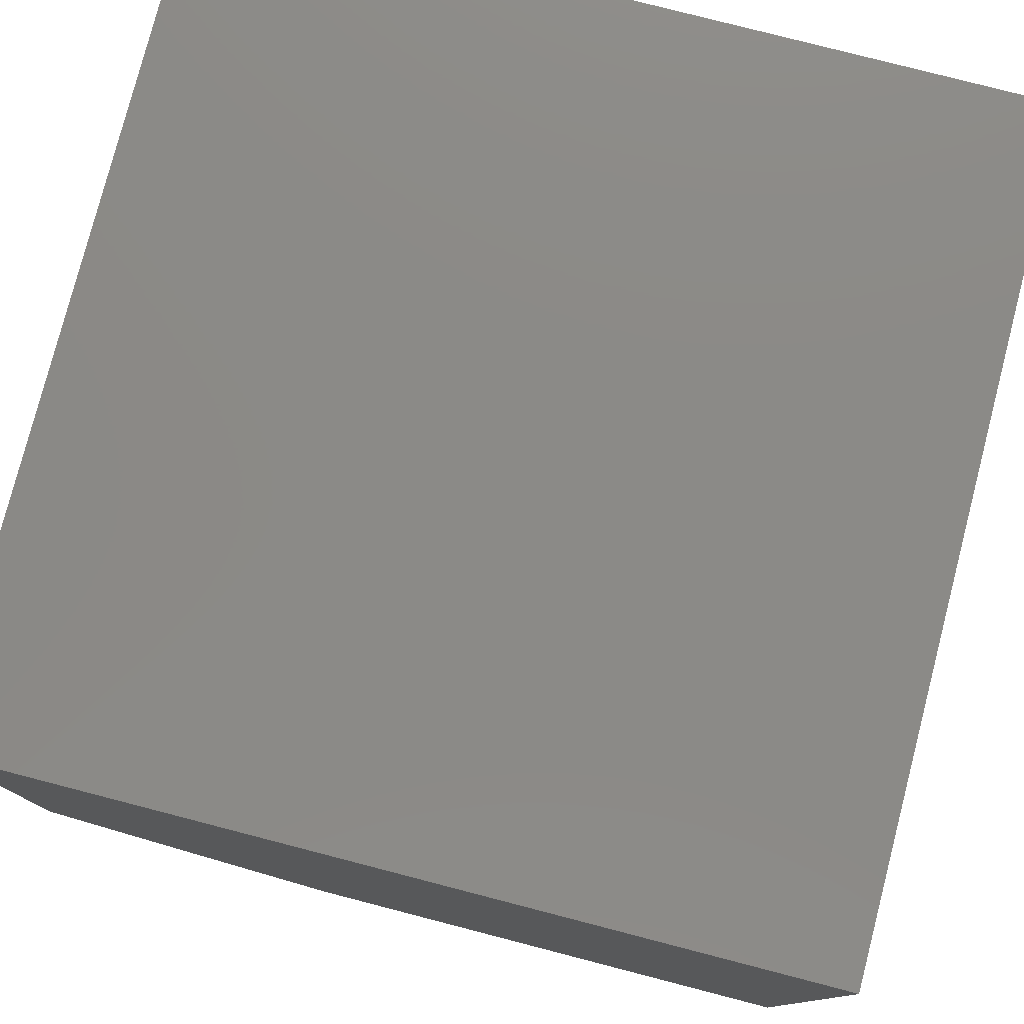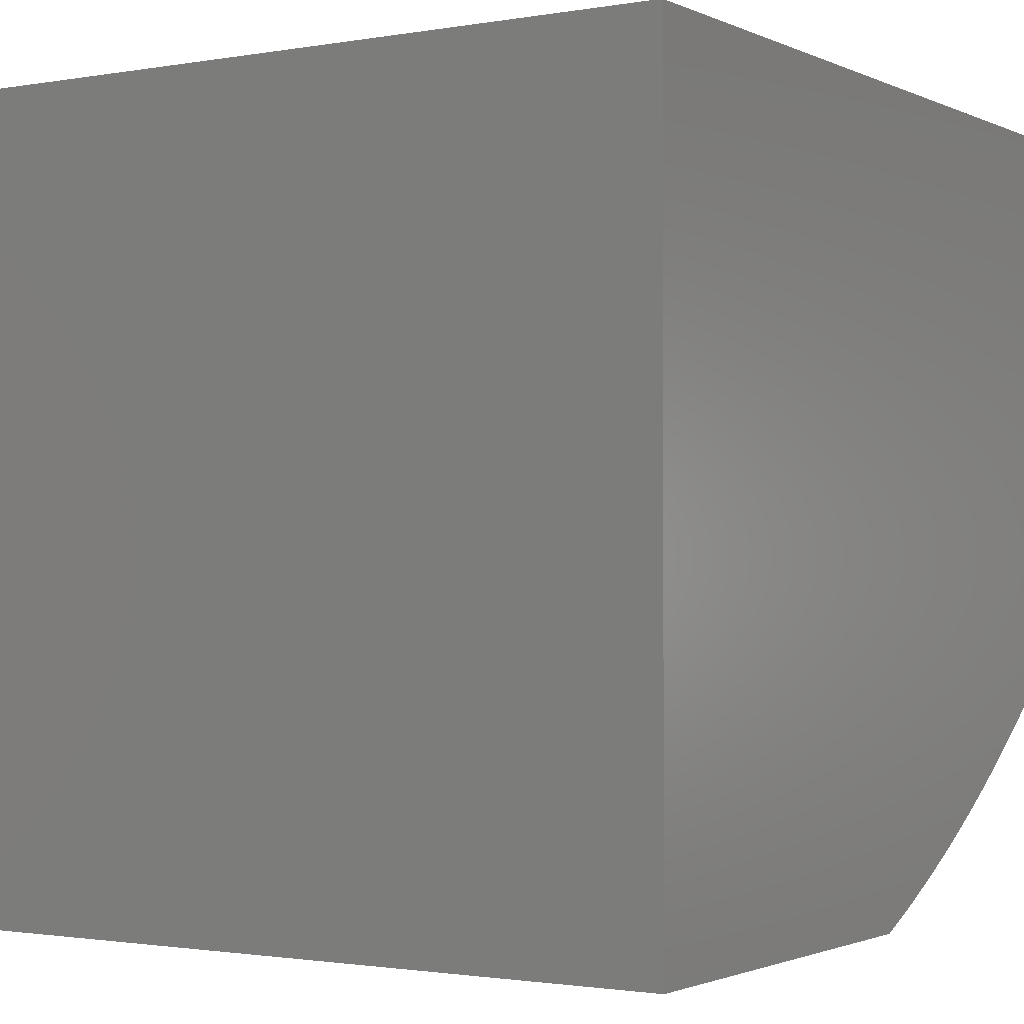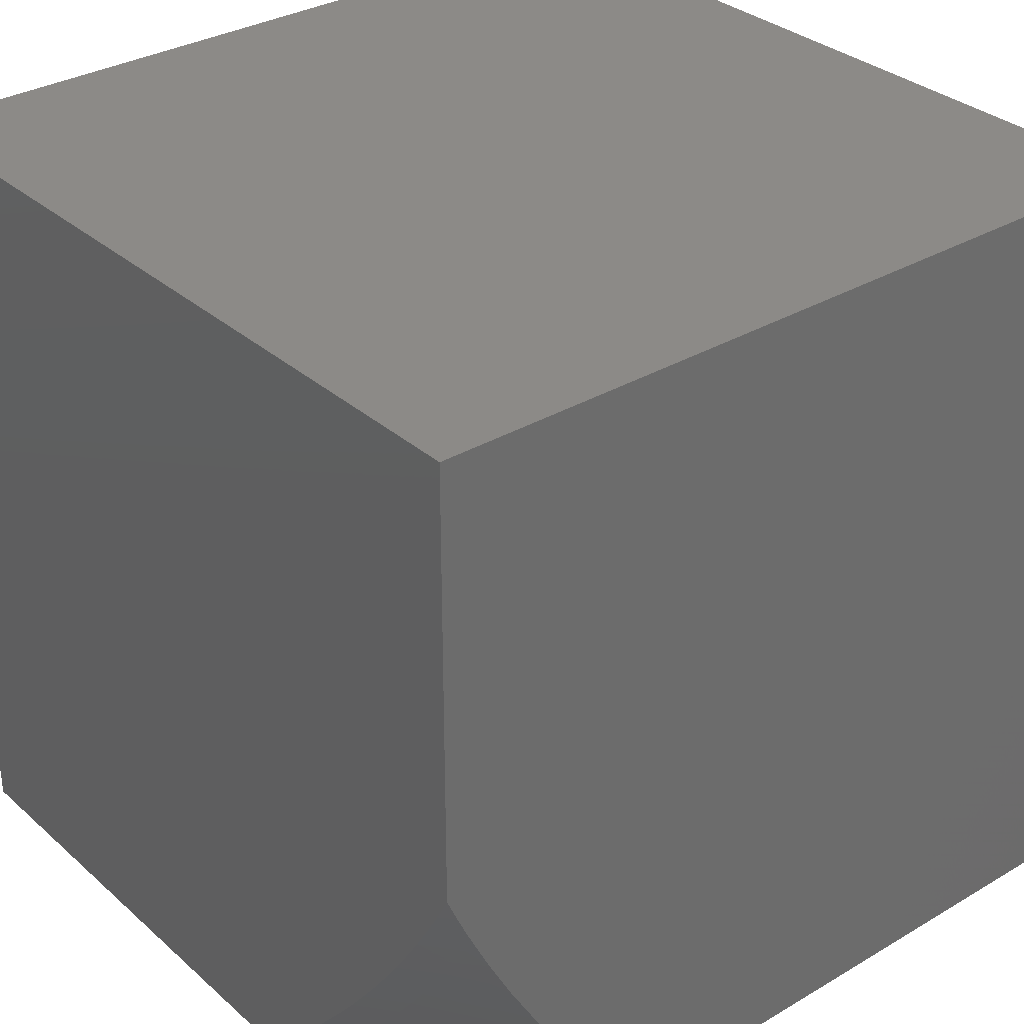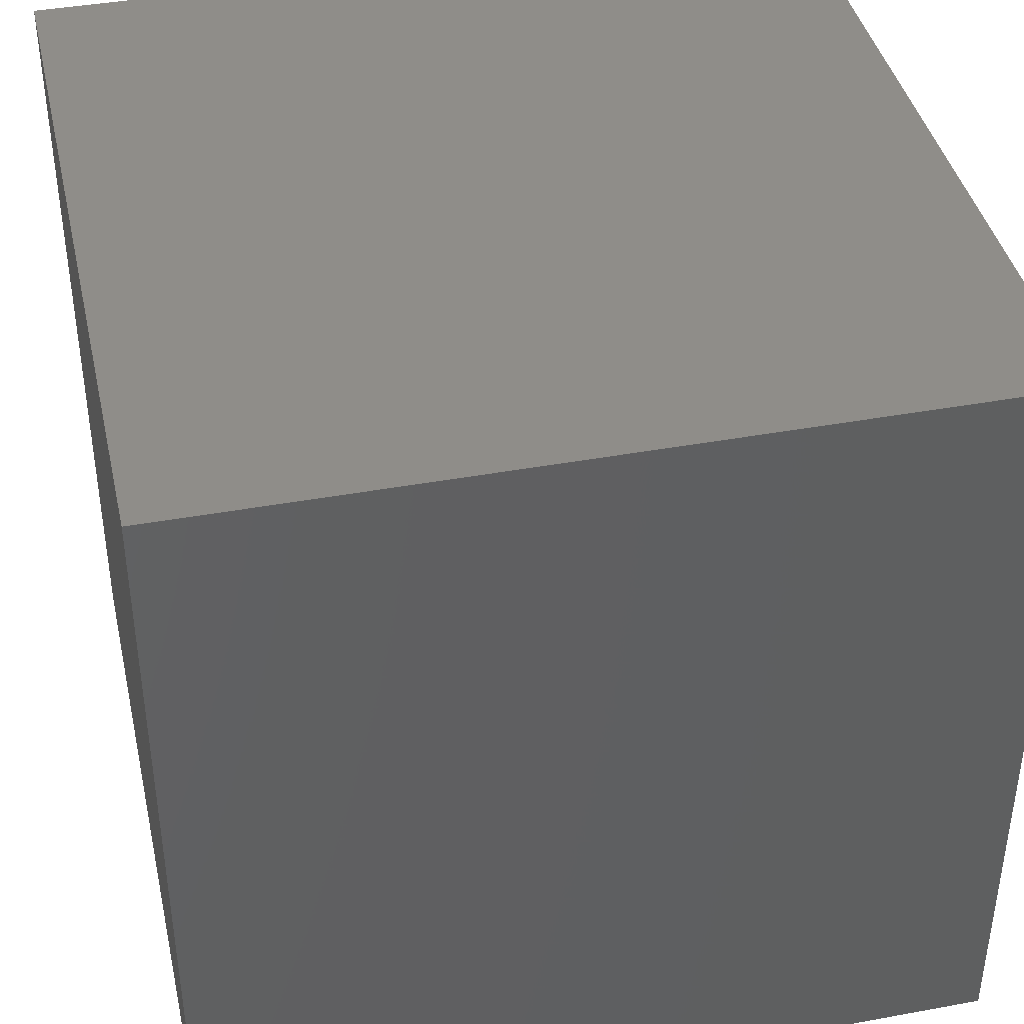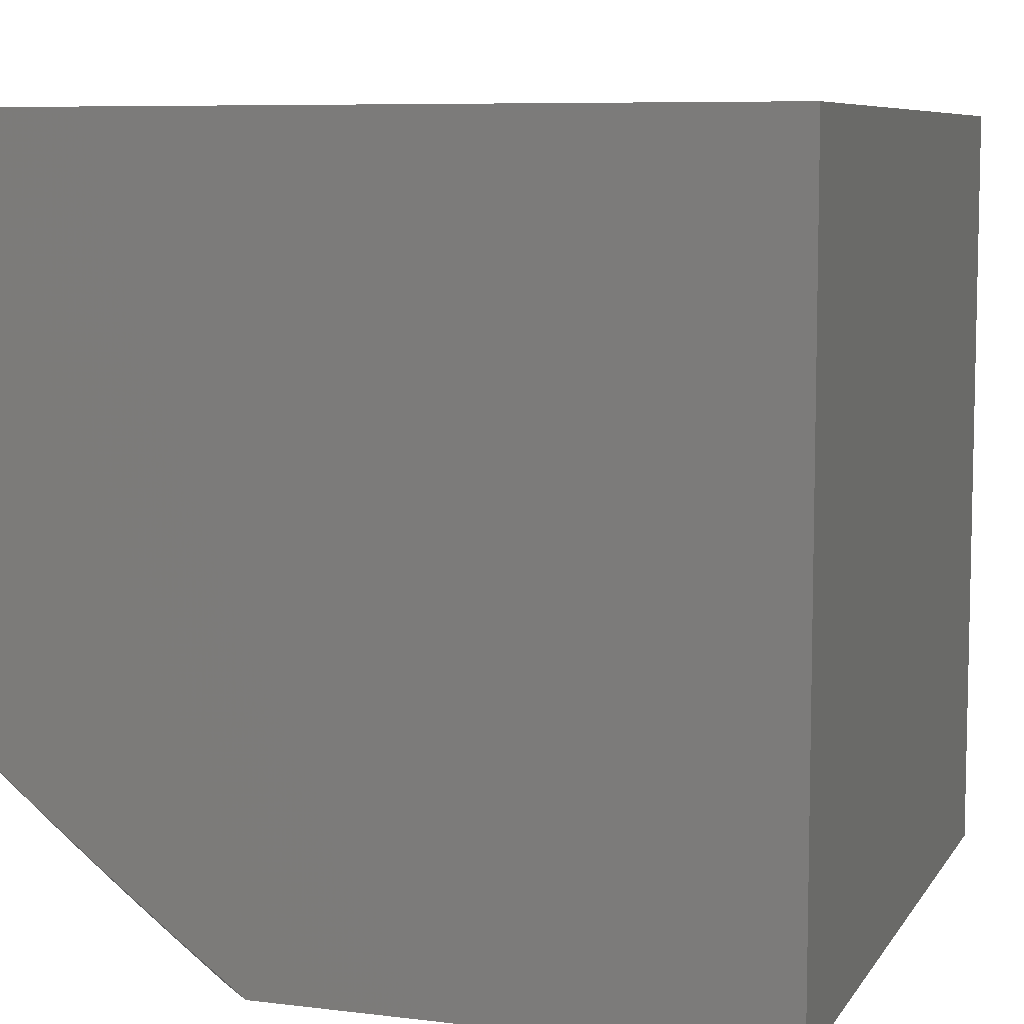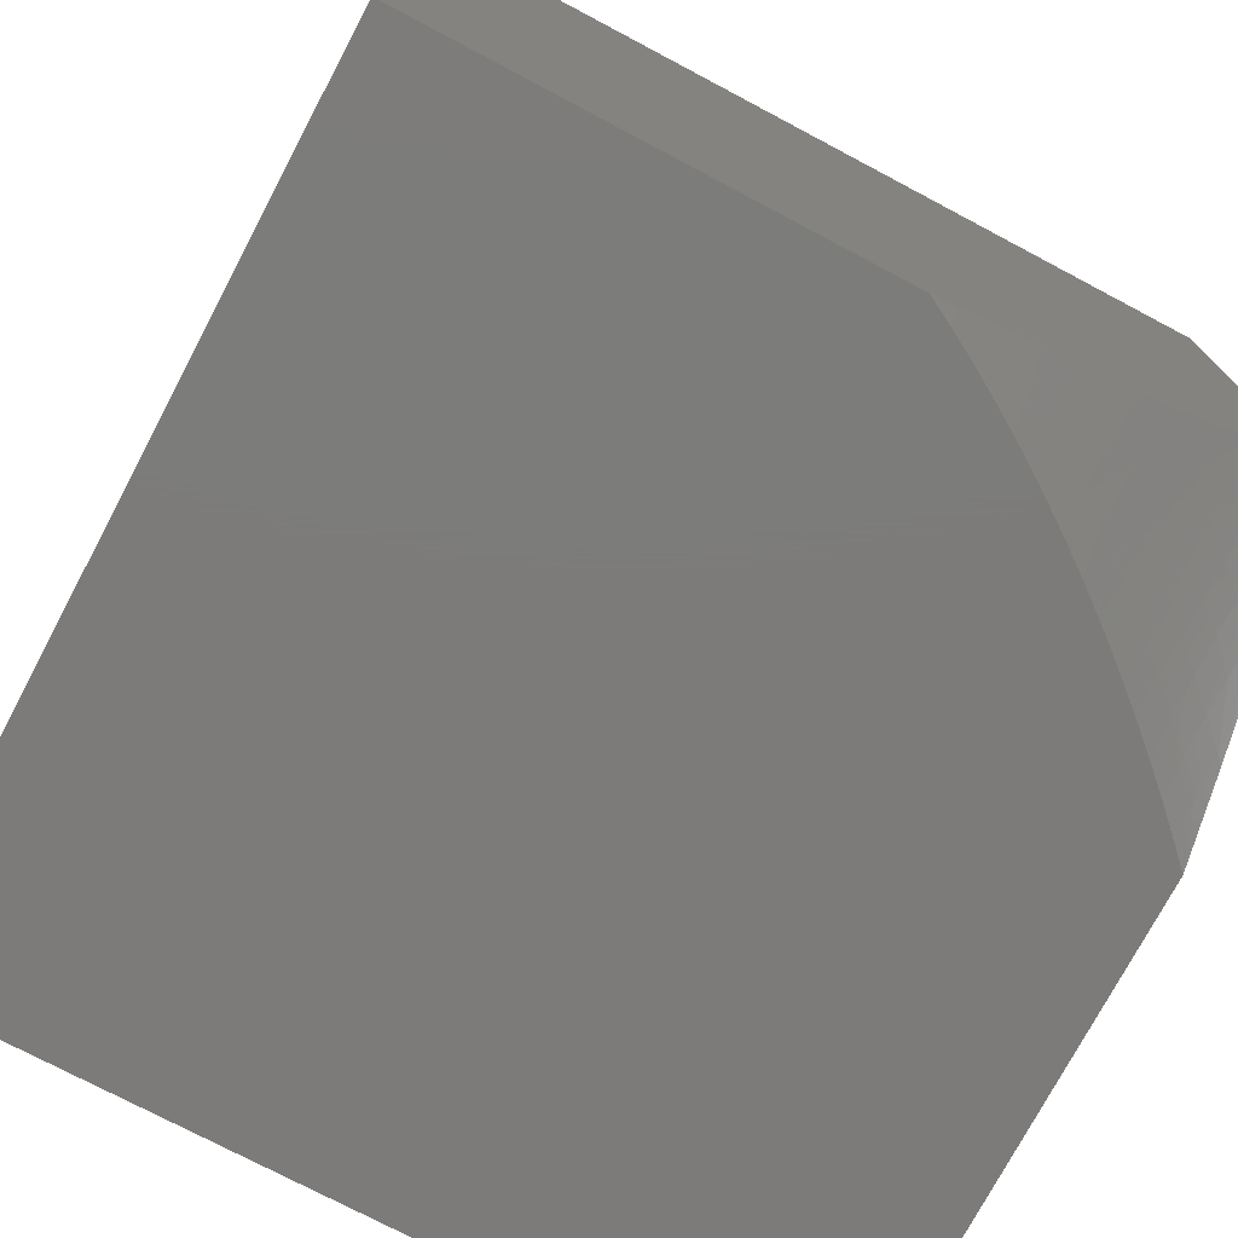
<metadata>
{"format":"stl","ext":"stl","renderer":"f3d","projection":"perspective","resolution":1024,"background":"white","views":[{"elev":78.6,"azim":14.5,"up":"+Z"},{"elev":-1.5,"azim":-147.4,"up":"+Z"},{"elev":32.3,"azim":-129.5,"up":"+Y"},{"elev":41.0,"azim":167.4,"up":"+Z"},{"elev":7.6,"azim":19.1,"up":"+Z"},{"elev":-75.0,"azim":-117.9,"up":"+Z"}]}
</metadata>
<code>
# stl→obj: 84 verts, 164 faces
v -4 -9.538 -5
v -3.983 -9.57 -5
v -4 -9.568 -4.987
v -4 -9.598 -4.973
v -3.965 -9.601 -5
v -3.988 -9.632 -4.966
v -3.946 -9.632 -5
v -3.97 -9.662 -4.966
v -3.926 -9.663 -5
v -3.95 -9.691 -4.966
v -3.906 -9.693 -5
v -3.93 -9.721 -4.966
v -3.885 -9.723 -5
v -3.909 -9.75 -4.966
v -3.864 -9.753 -5
v -3.887 -9.779 -4.966
v -3.842 -9.782 -5
v -3.864 -9.809 -4.966
v -3.819 -9.81 -5
v -3.84 -9.838 -4.966
v -3.796 -9.838 -5
v -3.816 -9.867 -4.966
v -3.772 -9.866 -5
v -3.79 -9.896 -4.966
v -3.748 -9.894 -5
v -3.764 -9.925 -4.966
v -3.723 -9.92 -5
v -3.737 -9.953 -4.966
v -3.698 -9.947 -5
v -3.709 -9.982 -4.966
v -3.672 -9.974 -5
v -3.645 -10 -5
v -3.736 -10 -4.933
v -3.745 -9.992 -4.932
v -3.773 -9.963 -4.932
v -3.8 -9.934 -4.932
v -3.827 -9.905 -4.932
v -3.852 -9.876 -4.932
v -3.877 -9.846 -4.932
v -3.901 -9.817 -4.932
v -3.924 -9.787 -4.932
v -3.946 -9.758 -4.932
v -3.967 -9.728 -4.932
v -3.988 -9.698 -4.932
v -4 -9.658 -4.944
v -3.825 -10 -4.864
v -3.808 -9.973 -4.898
v -3.913 -10 -4.793
v -3.878 -9.991 -4.828
v -3.843 -9.982 -4.863
v -3.836 -9.943 -4.898
v -4 -10 -4.721
v -3.976 -9.98 -4.757
v -3.941 -9.971 -4.793
v -3.906 -9.962 -4.828
v -3.934 -9.932 -4.828
v -3.898 -9.923 -4.863
v -3.924 -9.893 -4.863
v -3.888 -9.884 -4.898
v -3.913 -9.855 -4.898
v -4 -9.944 -4.764
v -3.969 -9.941 -4.793
v -3.995 -9.91 -4.793
v -4 -9.888 -4.804
v -3.96 -9.902 -4.828
v -3.985 -9.872 -4.828
v -3.949 -9.863 -4.863
v -3.974 -9.833 -4.863
v -3.937 -9.825 -4.898
v -3.961 -9.795 -4.898
v -4 -9.832 -4.843
v -3.997 -9.803 -4.863
v -4 -9.775 -4.879
v -3.983 -9.765 -4.898
v -4 -9.717 -4.912
v -3.863 -9.914 -4.898
v -3.871 -9.953 -4.863
v -4 -10 -4
v -3 -10 -4
v -3 -10 -5
v -3 -9 -5
v -4 -9 -5
v -3 -9 -4
v -4 -9 -4
f 1 2 3
f 3 2 4
f 4 2 5
f 4 5 6
f 6 5 7
f 6 7 8
f 8 7 9
f 8 9 10
f 10 9 11
f 10 11 12
f 12 11 13
f 12 13 14
f 14 13 15
f 14 15 16
f 16 15 17
f 16 17 18
f 18 17 19
f 18 19 20
f 20 19 21
f 20 21 22
f 22 21 23
f 22 23 24
f 24 23 25
f 24 25 26
f 26 25 27
f 26 27 28
f 28 27 29
f 28 29 30
f 30 29 31
f 30 31 32
f 32 33 30
f 30 33 34
f 30 34 28
f 28 34 35
f 28 35 26
f 26 35 36
f 26 36 24
f 24 36 37
f 24 37 22
f 22 37 38
f 22 38 20
f 20 38 39
f 20 39 18
f 18 39 40
f 18 40 16
f 16 40 41
f 16 41 14
f 14 41 42
f 14 42 12
f 12 42 43
f 12 43 10
f 10 43 44
f 10 44 8
f 8 44 45
f 8 45 6
f 6 45 4
f 33 46 34
f 34 46 47
f 34 47 35
f 35 47 36
f 48 49 46
f 46 49 50
f 46 50 47
f 47 50 51
f 47 51 36
f 36 51 37
f 52 53 48
f 48 53 54
f 48 54 55
f 55 54 56
f 55 56 57
f 57 56 58
f 57 58 59
f 59 58 60
f 59 60 39
f 39 60 40
f 52 61 53
f 53 61 62
f 53 62 54
f 54 62 56
f 62 61 63
f 63 61 64
f 63 64 65
f 65 64 66
f 65 66 67
f 67 66 68
f 67 68 69
f 69 68 70
f 69 70 41
f 41 70 42
f 64 71 66
f 66 71 68
f 68 71 72
f 72 71 73
f 72 73 70
f 70 73 74
f 70 74 42
f 42 74 43
f 73 75 74
f 74 75 43
f 43 75 44
f 44 75 45
f 69 41 40
f 68 72 70
f 67 69 60
f 60 69 40
f 59 39 38
f 65 67 58
f 58 67 60
f 59 38 76
f 76 38 37
f 76 37 51
f 62 63 65
f 62 65 56
f 56 65 58
f 59 76 57
f 57 76 77
f 57 77 55
f 55 77 49
f 55 49 48
f 77 76 51
f 49 77 50
f 50 77 51
f 52 48 78
f 78 48 79
f 79 48 46
f 79 46 33
f 33 32 79
f 79 32 80
f 32 31 80
f 80 31 29
f 80 29 27
f 27 25 80
f 80 25 81
f 81 25 23
f 81 23 21
f 21 19 81
f 81 19 17
f 81 17 15
f 15 13 81
f 81 13 11
f 81 11 9
f 9 7 81
f 81 7 5
f 81 5 2
f 2 1 81
f 81 1 82
f 83 84 79
f 79 84 78
f 82 1 84
f 84 1 3
f 84 3 4
f 4 45 84
f 84 45 75
f 84 75 73
f 73 71 84
f 84 71 78
f 78 71 64
f 78 64 61
f 61 52 78
f 83 81 84
f 84 81 82
f 79 80 83
f 83 80 81

</code>
